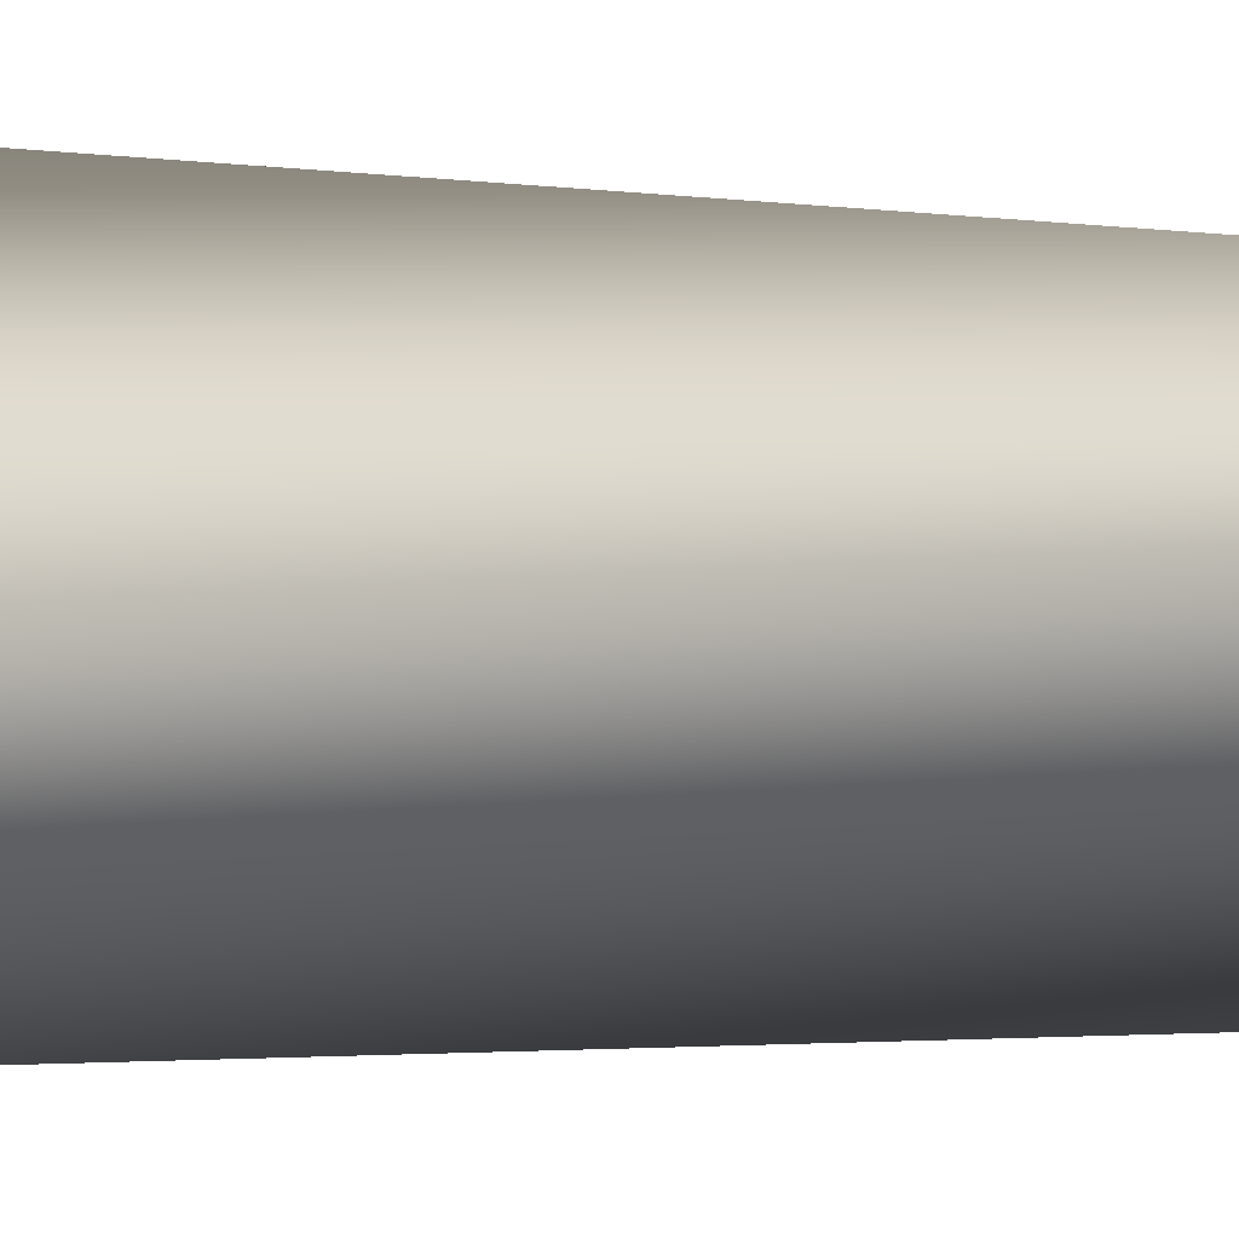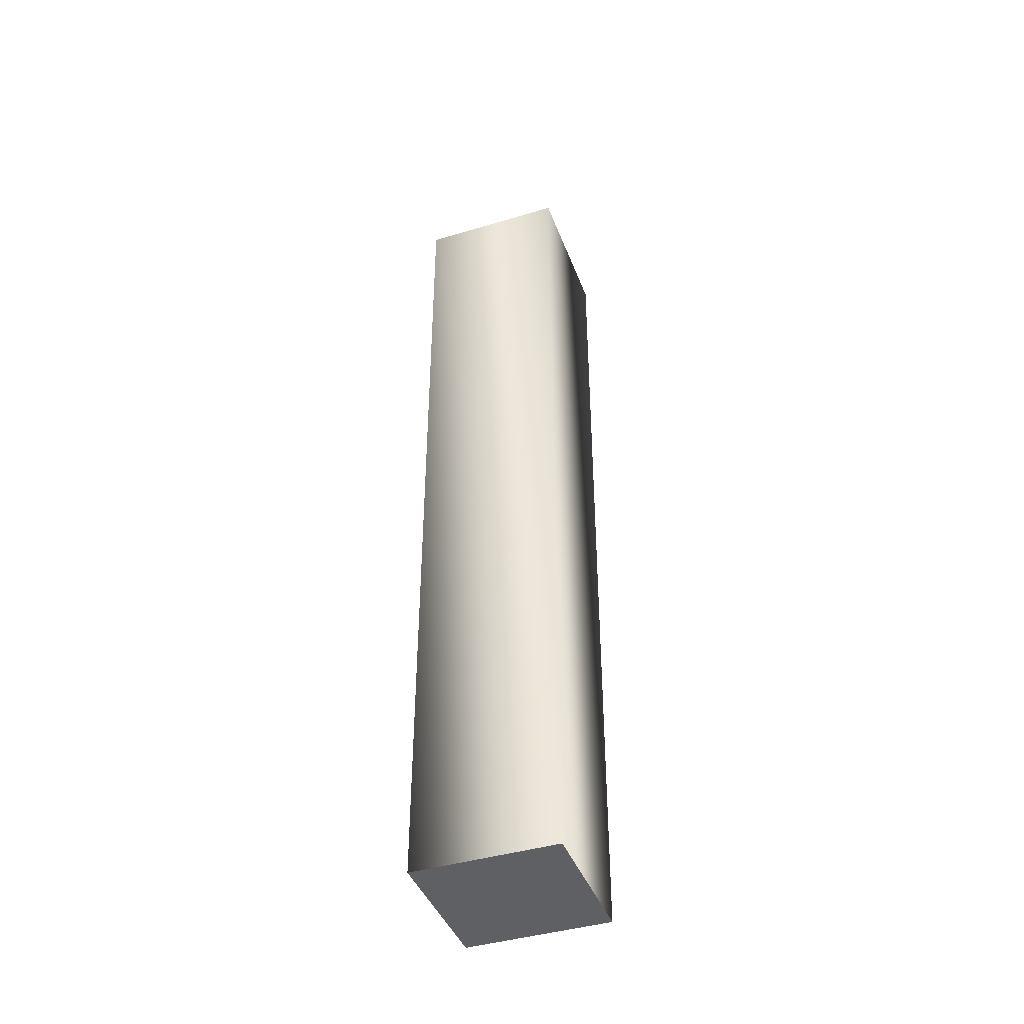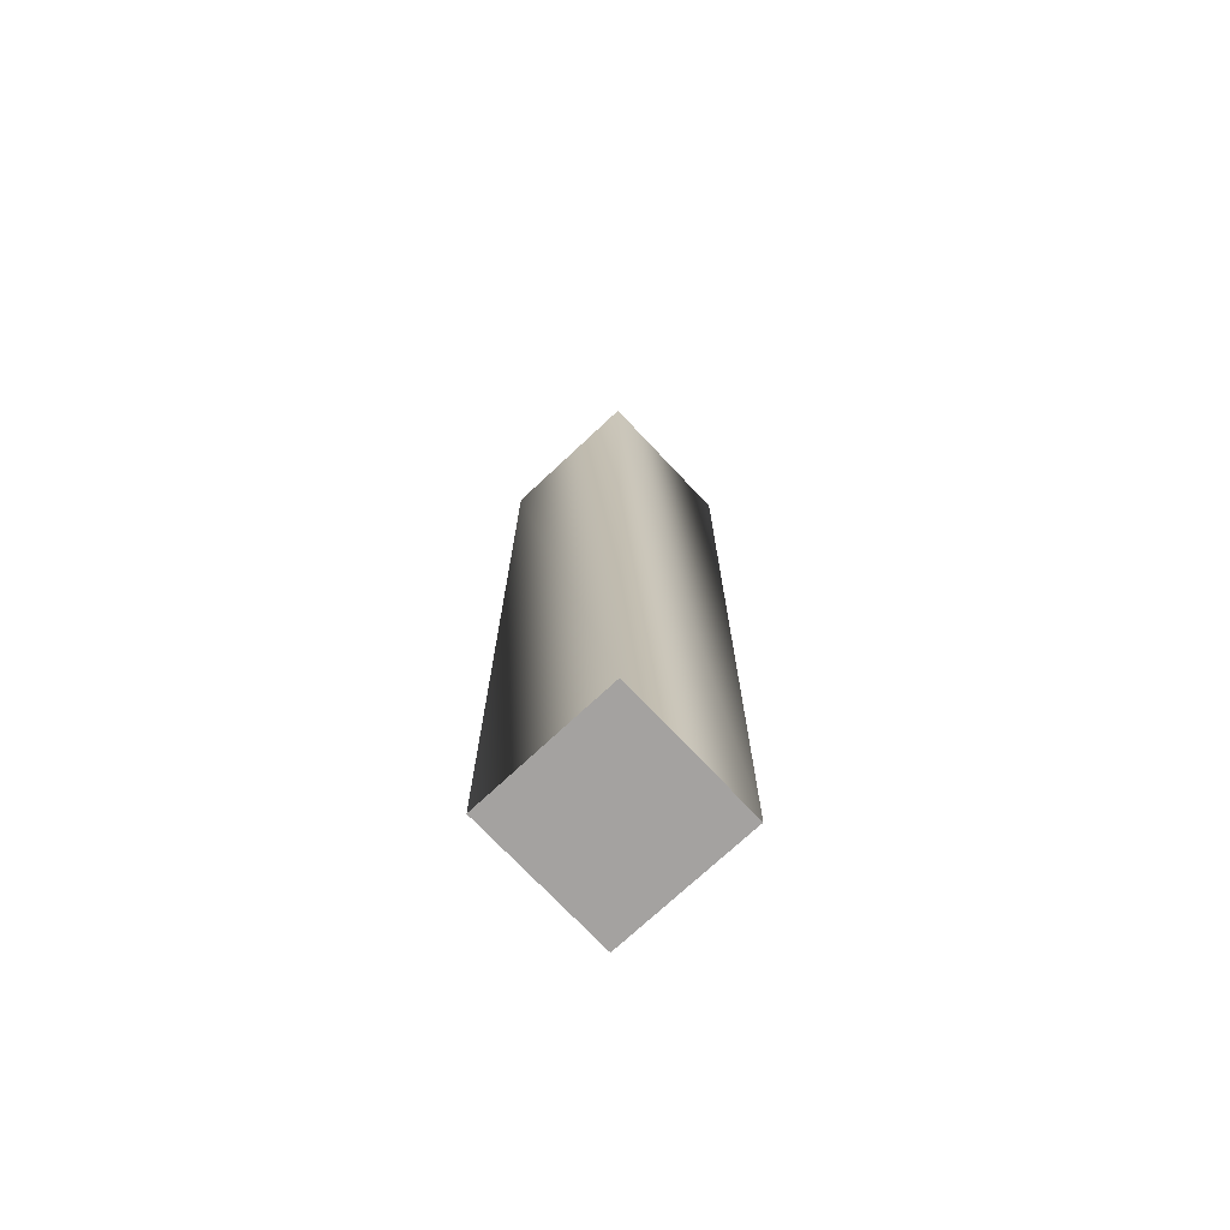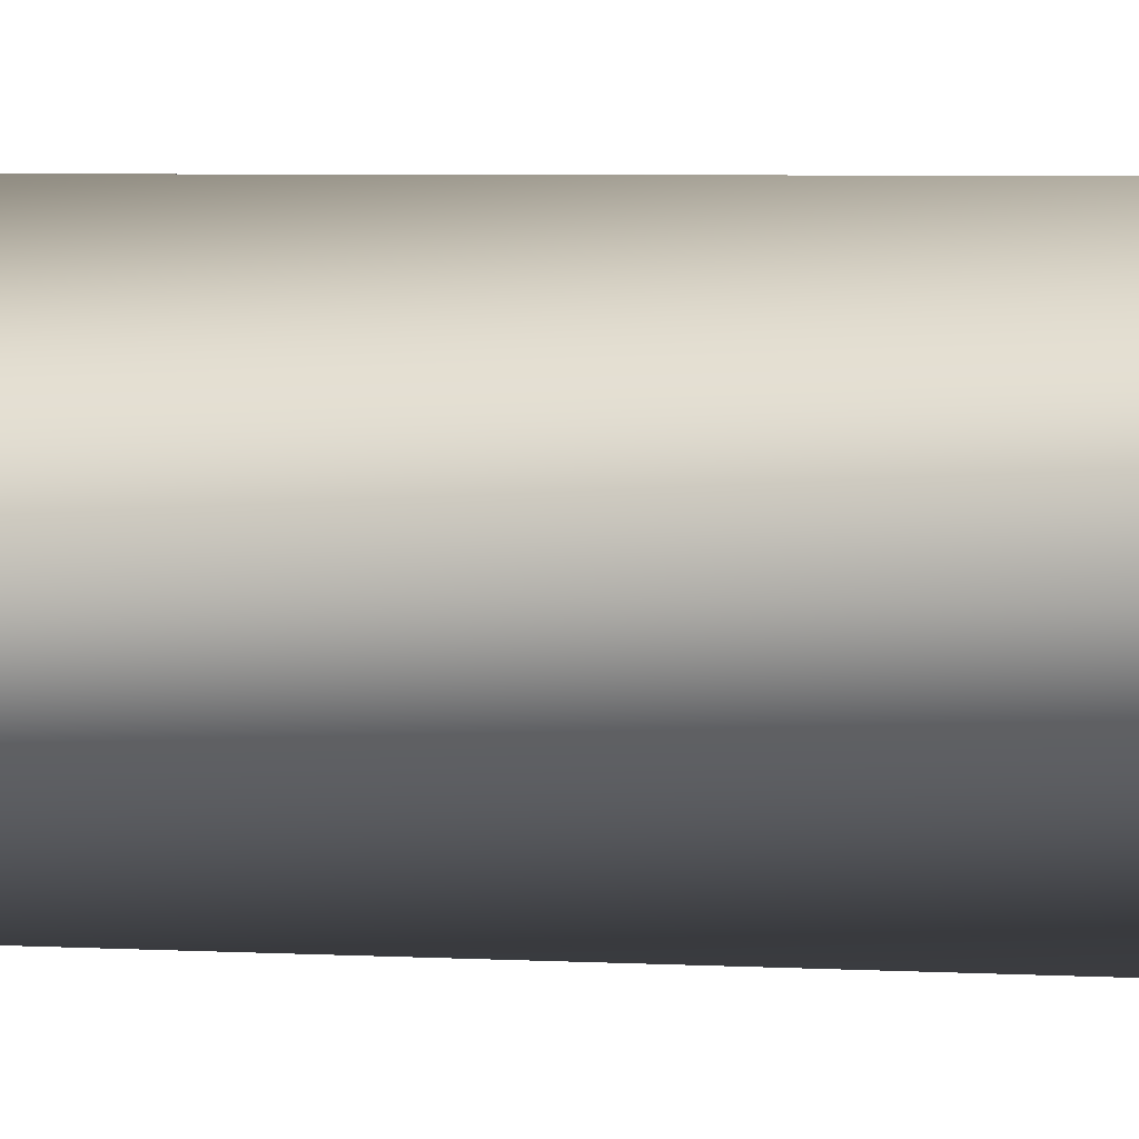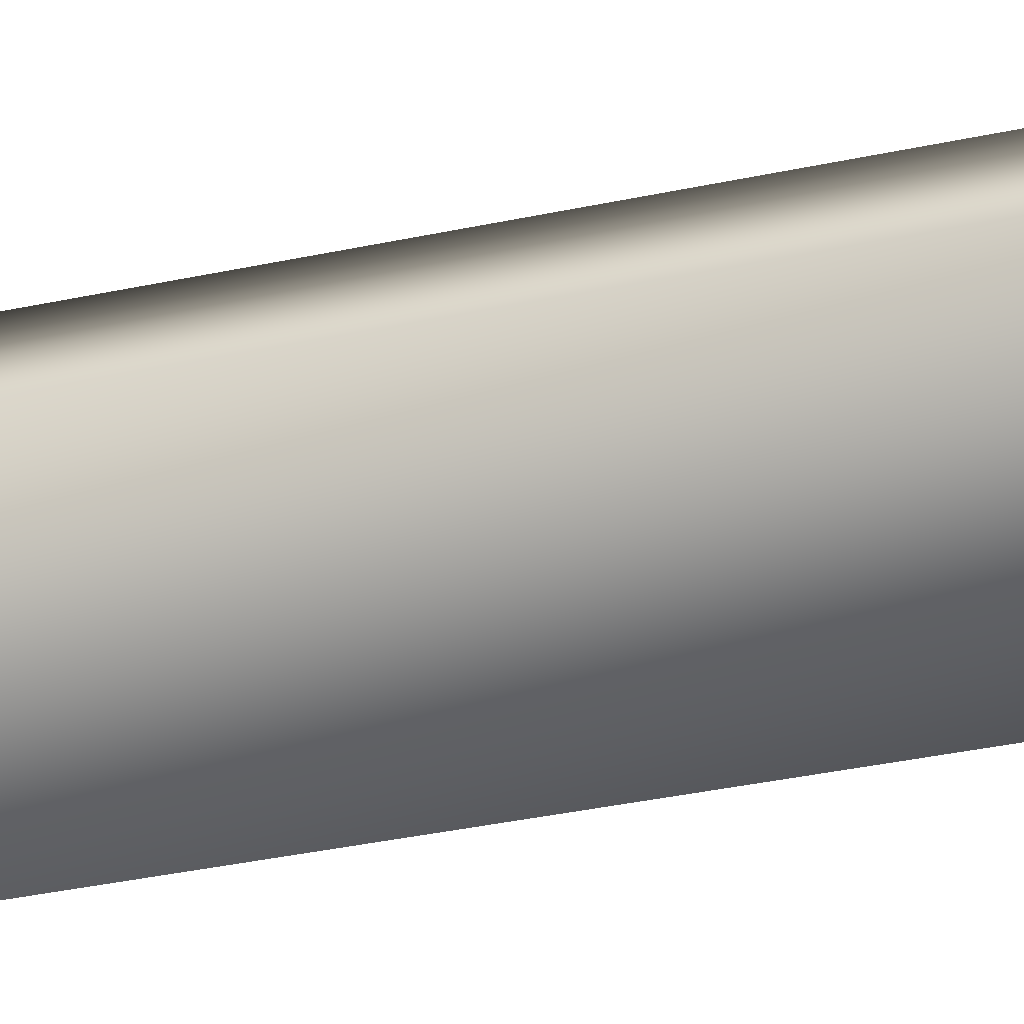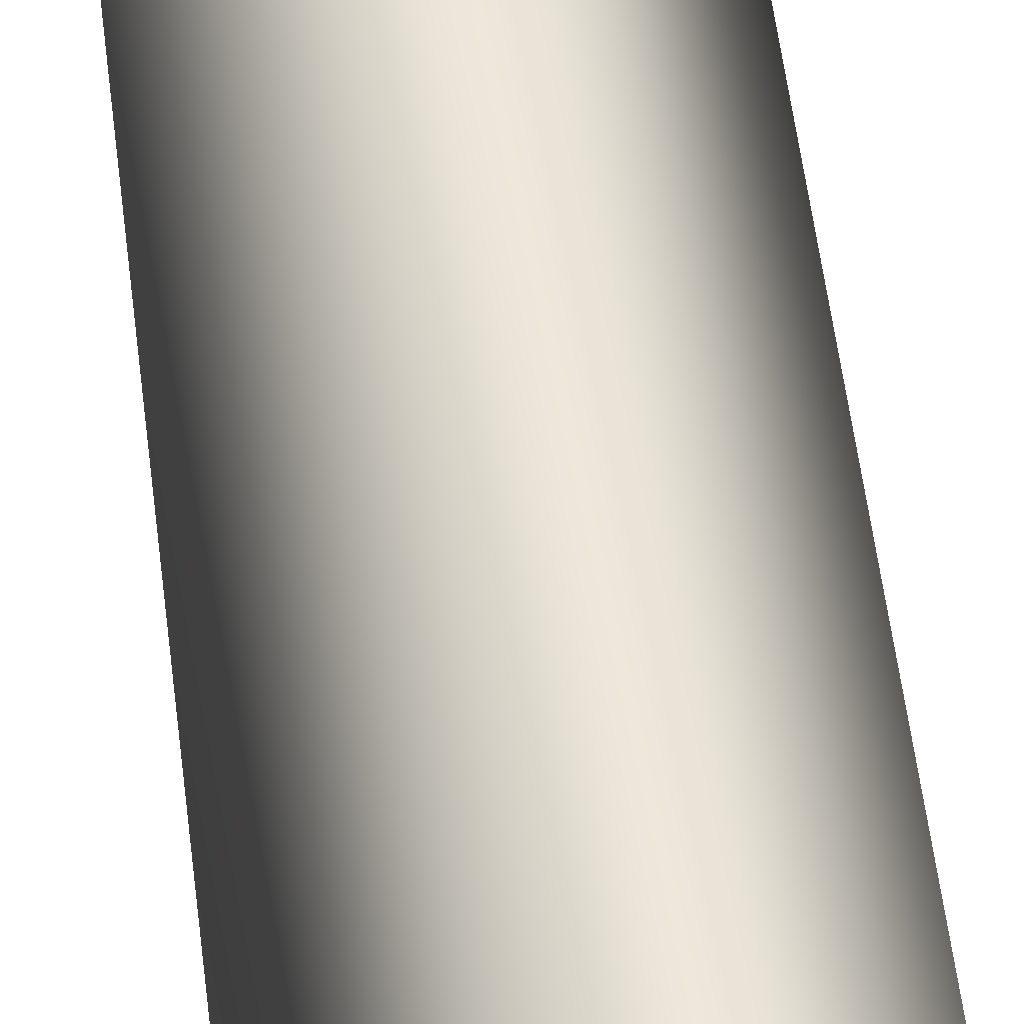
<metadata>
{"format":"obj","ext":"obj","renderer":"f3d","projection":"perspective","resolution":1024,"background":"white","views":[{"elev":-1.4,"azim":47.8,"up":"+Z"},{"elev":-42.2,"azim":-25.2,"up":"+Y"},{"elev":-72.7,"azim":178.2,"up":"+Y"},{"elev":3.5,"azim":104.0,"up":"+Z"},{"elev":-32.0,"azim":107.5,"up":"+Z"},{"elev":52.3,"azim":173.3,"up":"+Z"}]}
</metadata>
<code>
v 5 0 0
v 0 0 5
v 0 0 0
v 0 0 5
v -5 0 0
v 0 0 0
v -5 0 0
v 0 0 -5
v 0 0 0
v 0 0 -5
v 5 0 0
v 0 0 0
v 5 43 0
v 0 43 5
v 5 0 0
v 0 43 5
v 0 0 5
v 5 0 0
v 0 43 5
v -5 43 0
v 0 0 5
v -5 43 0
v -5 0 0
v 0 0 5
v -5 43 0
v 0 43 -5
v -5 0 0
v 0 43 -5
v 0 0 -5
v -5 0 0
v 0 43 -5
v 5 43 0
v 0 0 -5
v 5 43 0
v 5 0 0
v 0 0 -5
v 0 43 5
v 5 43 0
v 0 46 0
v -5 43 0
v 0 43 5
v 0 46 0
v 0 43 -5
v -5 43 0
v 0 46 0
v 5 43 0
v 0 43 -5
v 0 46 0
f 1 2 3
f 4 5 6
f 7 8 9
f 10 11 12
f 13 14 15
f 16 17 18
f 19 20 21
f 22 23 24
f 25 26 27
f 28 29 30
f 31 32 33
f 34 35 36
f 37 38 39
f 40 41 42
f 43 44 45
f 46 47 48

</code>
